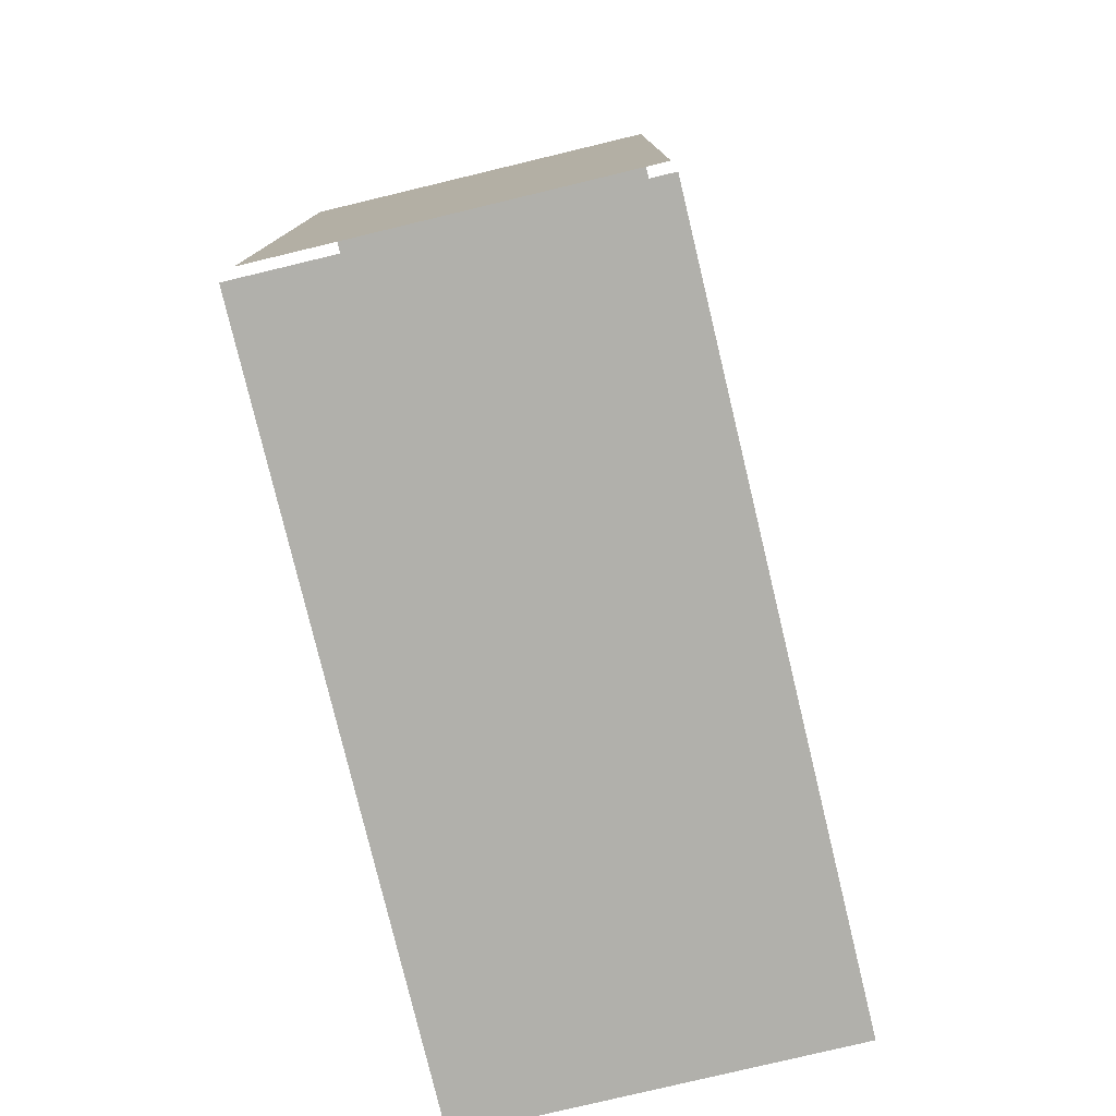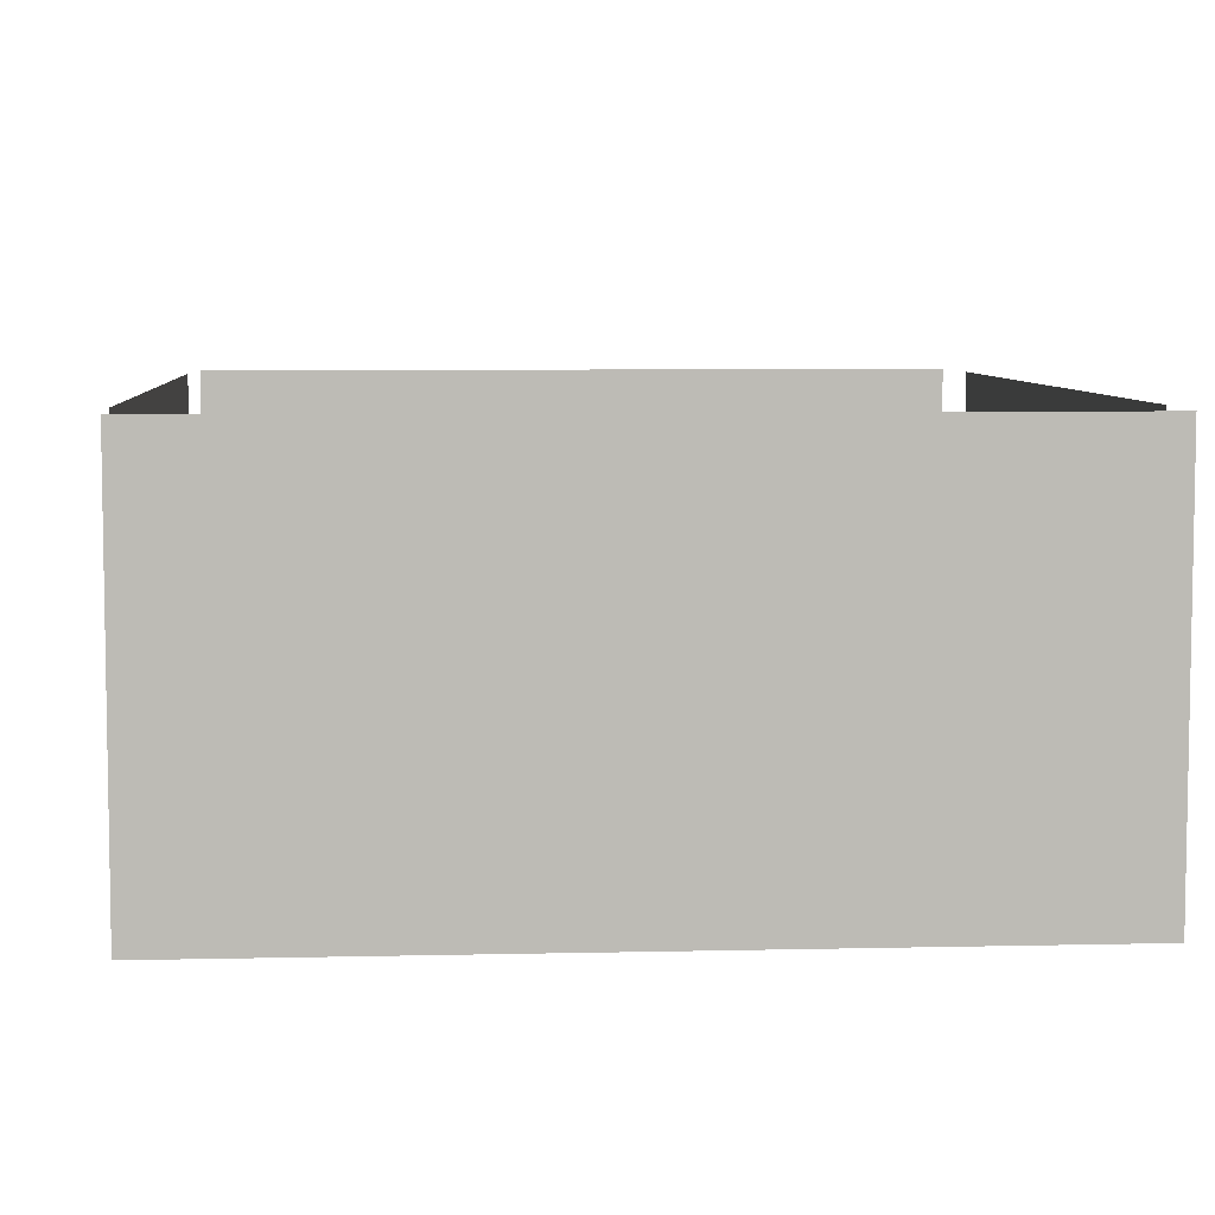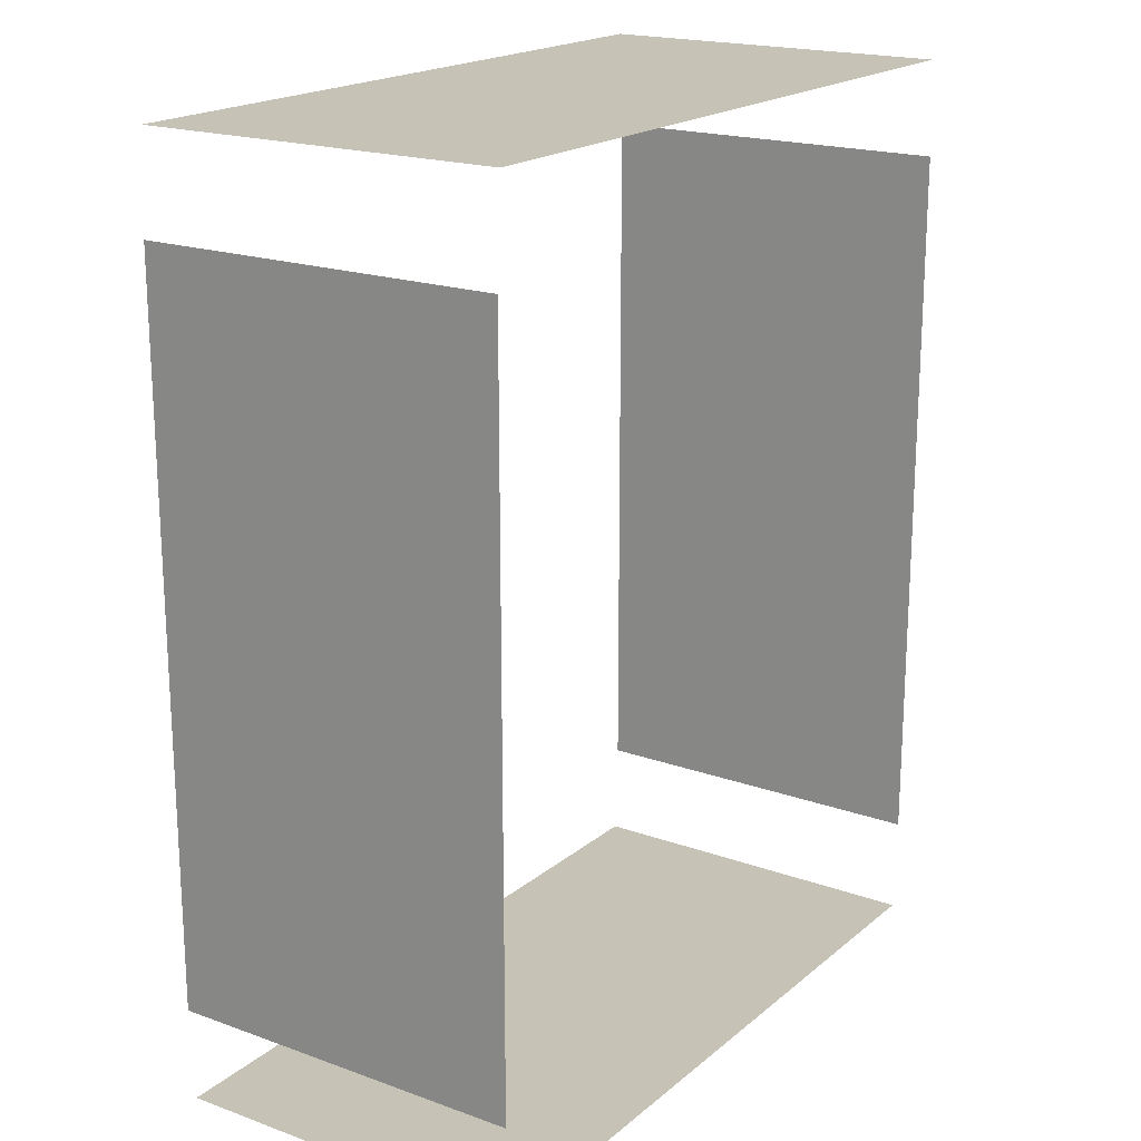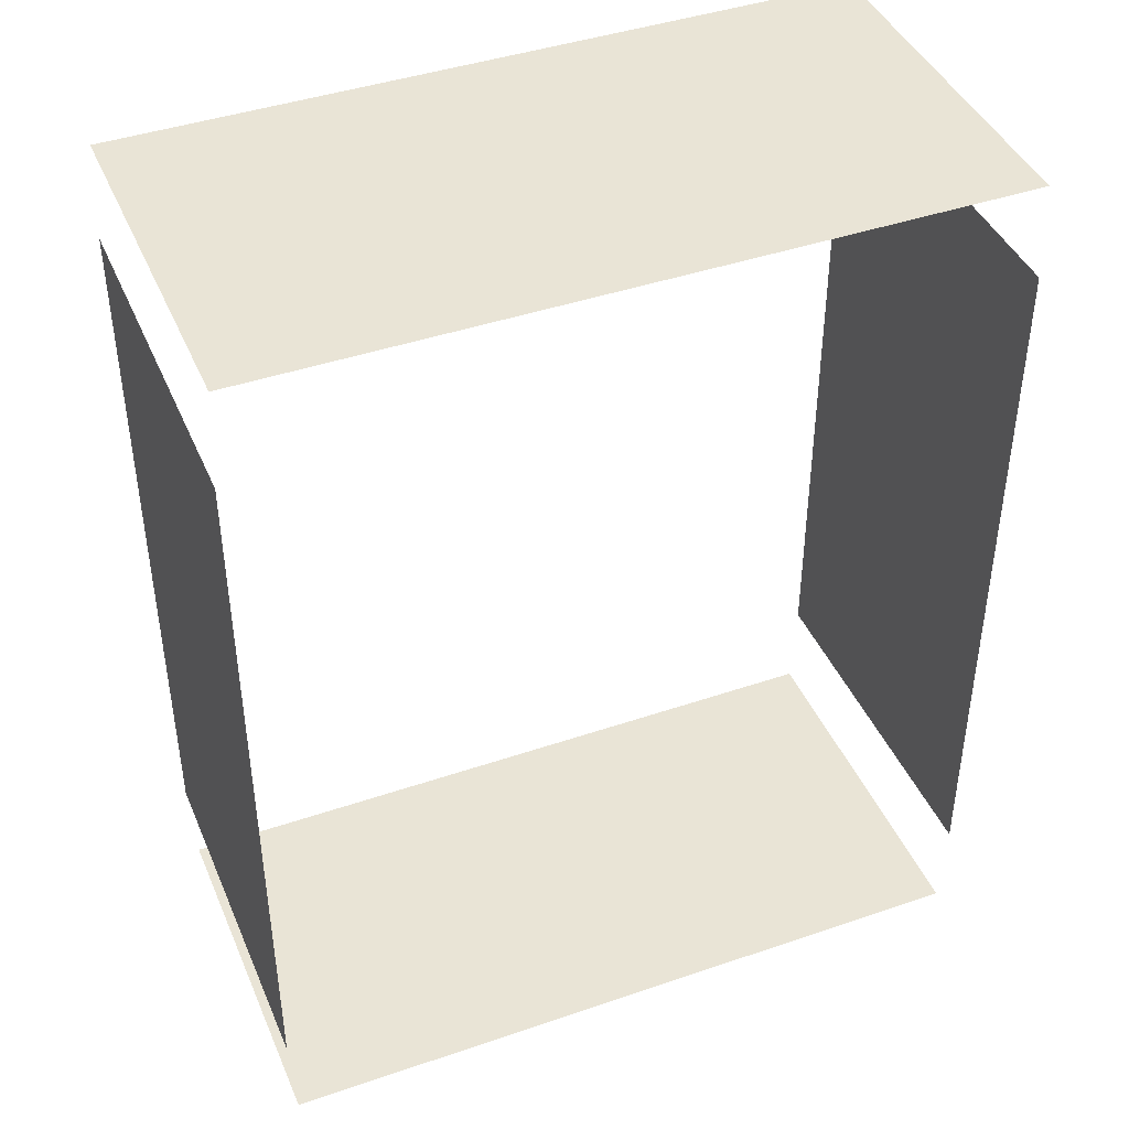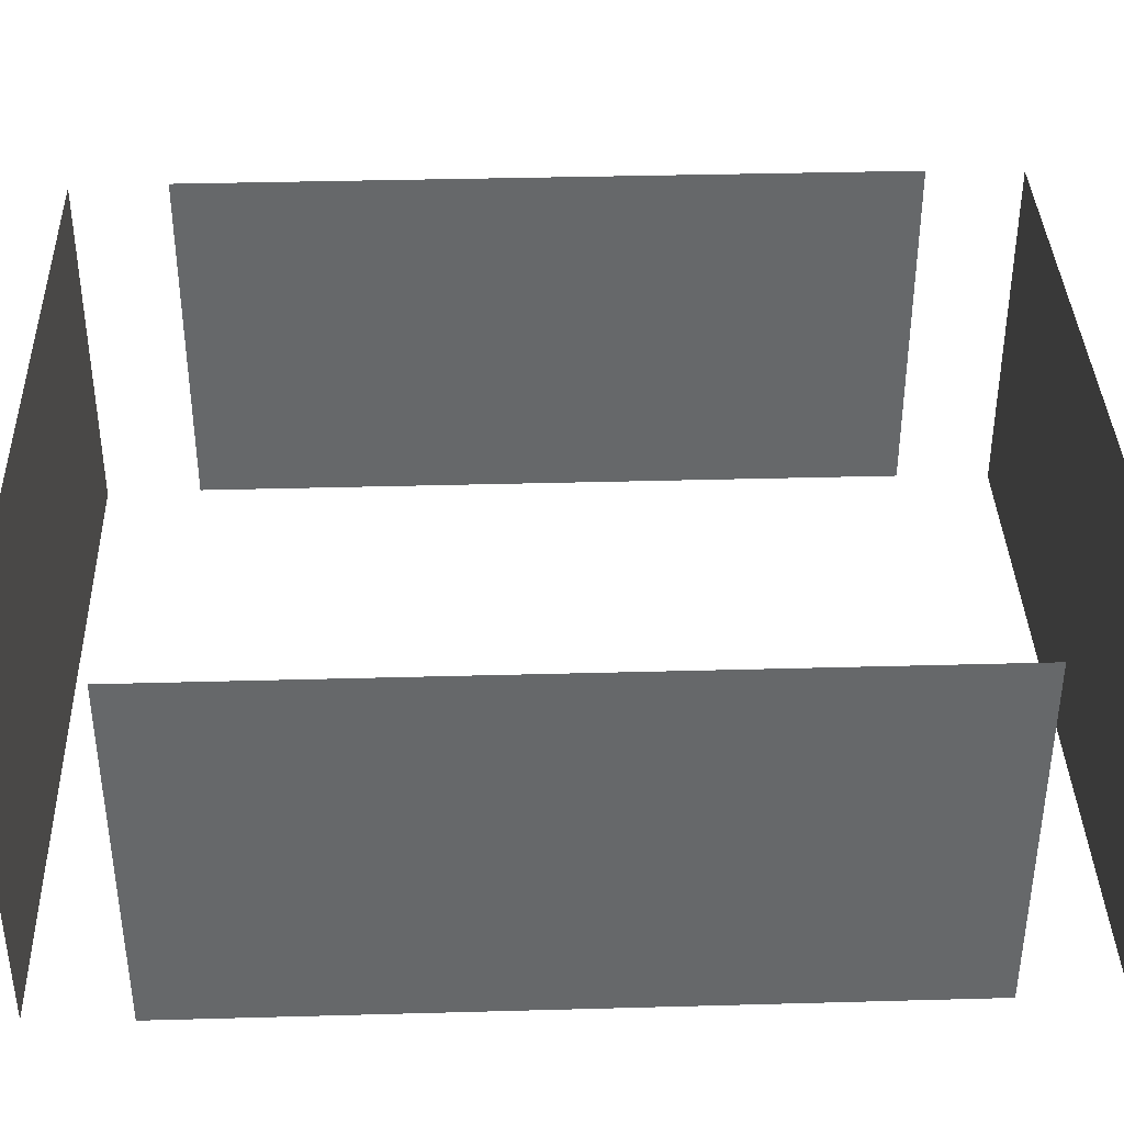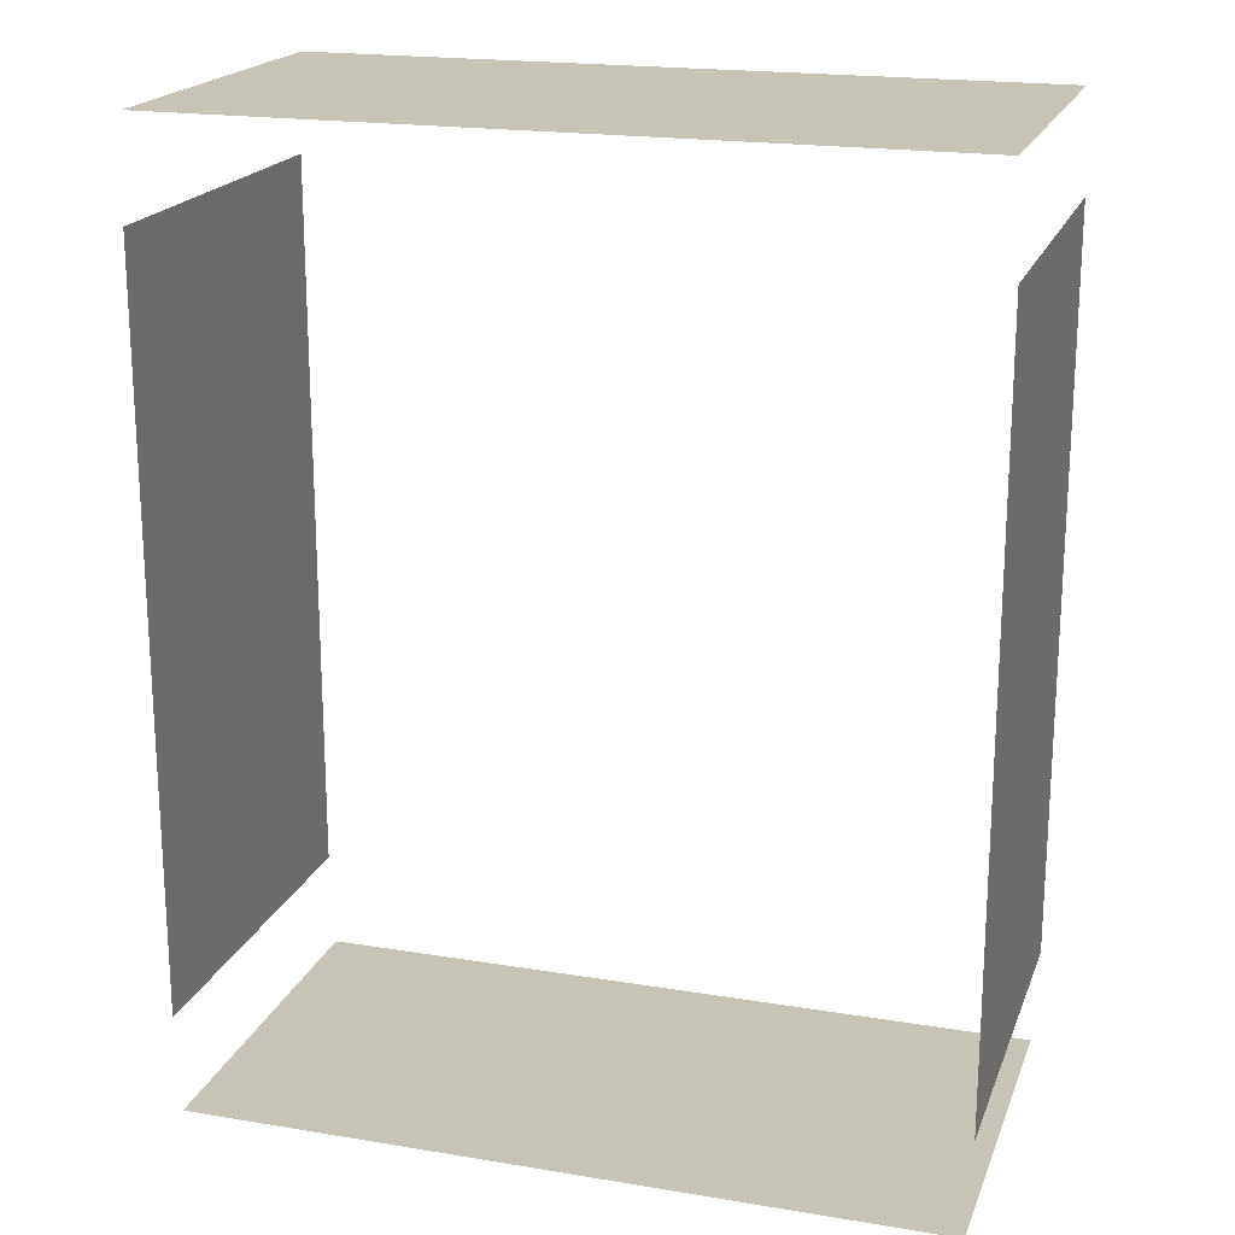
<metadata>
{"format":"obj","ext":"obj","renderer":"f3d","projection":"perspective","resolution":1024,"background":"white","views":[{"elev":-78.4,"azim":103.5,"up":"+Z"},{"elev":6.5,"azim":-4.0,"up":"+Y"},{"elev":19.2,"azim":-56.0,"up":"+Z"},{"elev":42.7,"azim":157.8,"up":"+Z"},{"elev":37.9,"azim":-92.0,"up":"+Y"},{"elev":19.6,"azim":17.1,"up":"+Z"}]}
</metadata>
<code>
o 0
v 8 3 10.1
v 8 -5 10.1
v 8 3 10.1
v 8 -5 10.1
v -8 3 10.1
v -8 -5 10.1
v -8 3 10.1
v -8 -5 10.1
f 1 2 3
f 2 4 3
f 5 6 7
f 6 8 7
f 5 7 3
f 7 1 3
f 8 6 2
f 6 4 2
f 7 8 1
f 8 2 1
f 4 6 5
o 1
v -8.1 -5 8
v -8.1 -5 -8
v -8.1 3 -8
v -8.1 3 -8
v -8.1 -5 -8
v -8.1 3 8
v -8.1 -5 8
v -8.1 3 8
f 9 10 11
f 12 13 14
f 13 15 14
f 12 14 11
f 14 16 11
f 15 13 9
f 13 10 9
f 14 15 16
f 15 9 16
f 11 10 12
f 10 13 12
o 2
v 8 3 -10.1
v 8 -5 -10.1
v 8 3 -10.1
v 8 -5 -10.1
v -8 3 -10.1
v -8 -5 -10.1
v -8 3 -10.1
v -8 -5 -10.1
f 24 18 17
f 17 18 19
f 18 20 19
f 21 22 23
f 22 24 23
f 21 23 19
f 23 17 19
f 24 22 18
f 22 20 18
f 19 20 21
f 20 22 21
o 3
v 8.1 3 8
v 8.1 -5 8
v 8.1 3 -8
v 8.1 -5 -8
v 8.1 -5 -8
v 8.1 -5 8
v 8.1 3 8
v 8.1 3 -8
f 25 26 27
f 26 28 27
f 32 31 27
f 31 25 27
f 30 29 26
f 29 28 26
f 31 30 25
f 30 26 25
f 27 28 32
f 28 29 32
f 29 30 31

</code>
